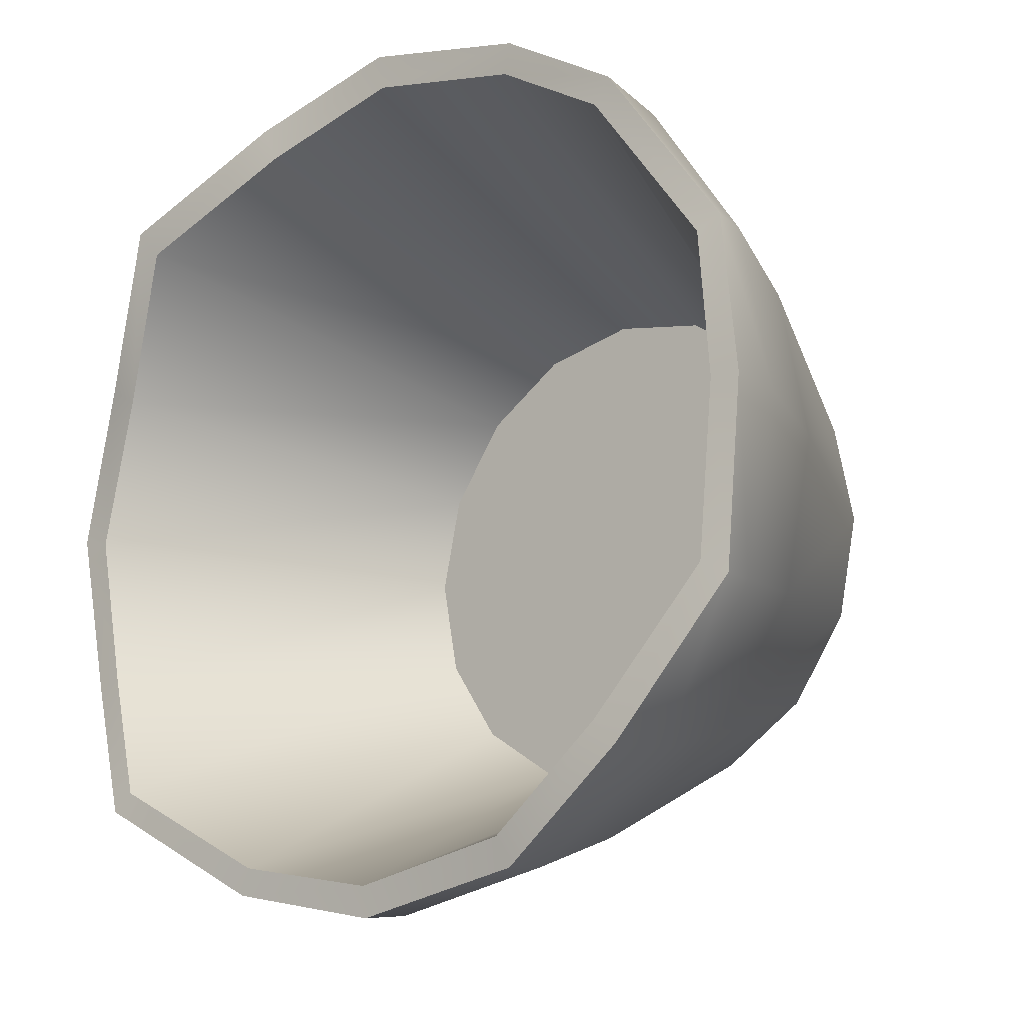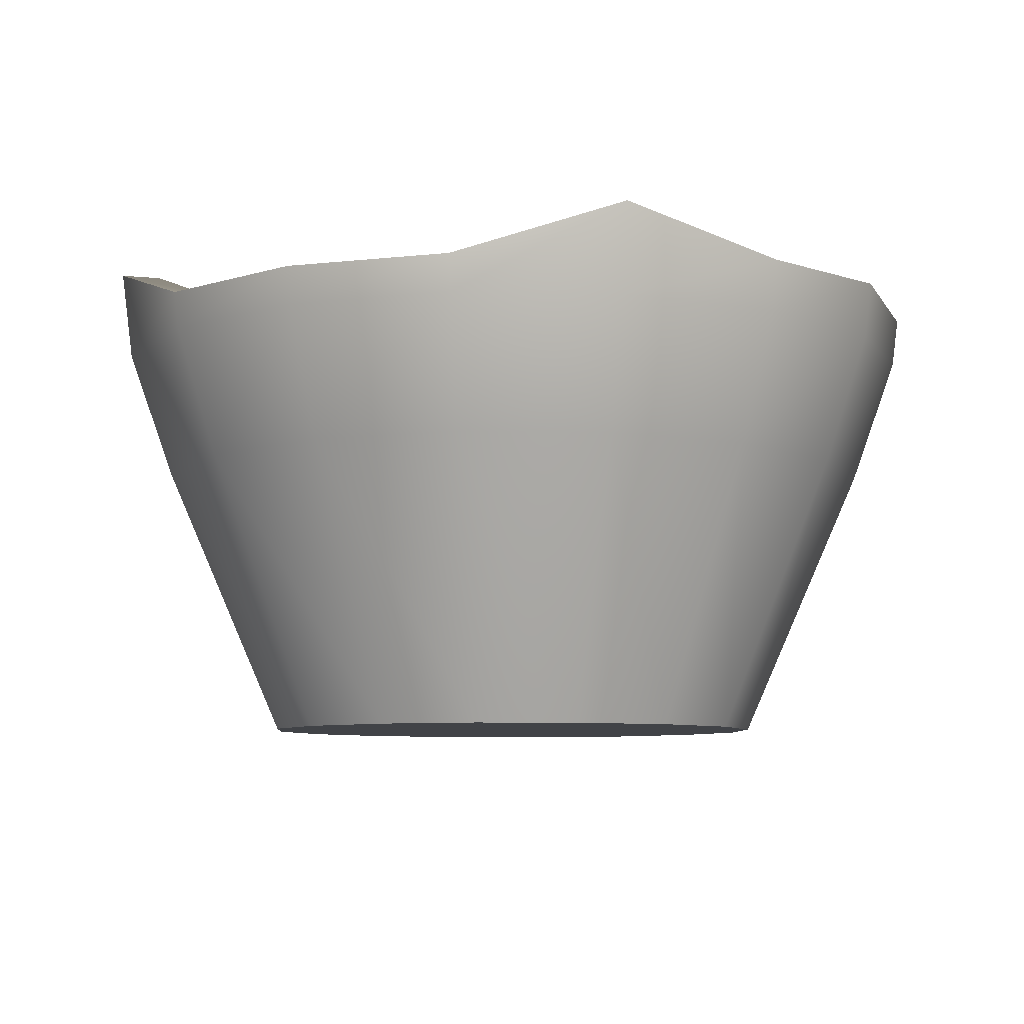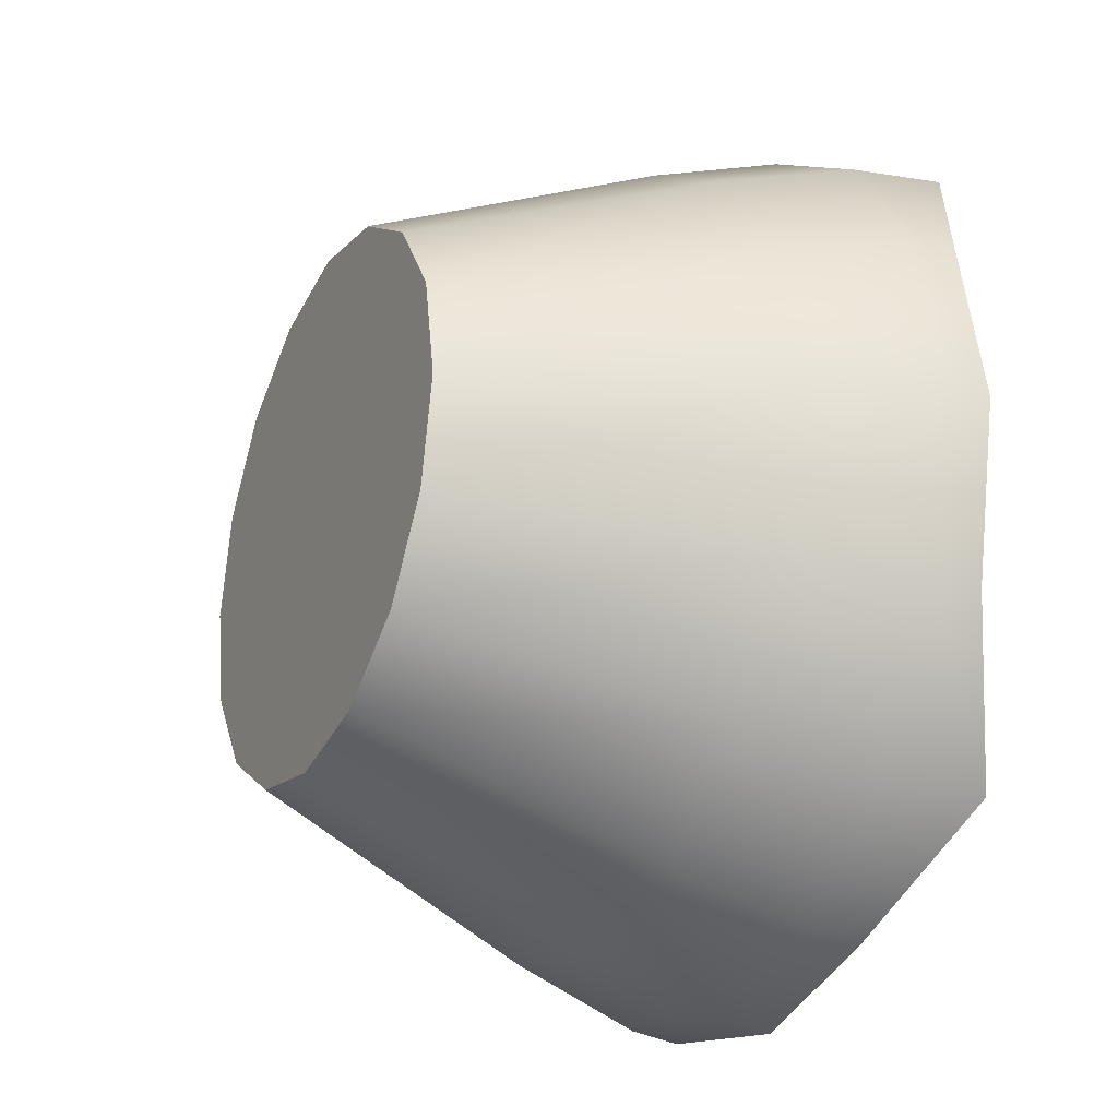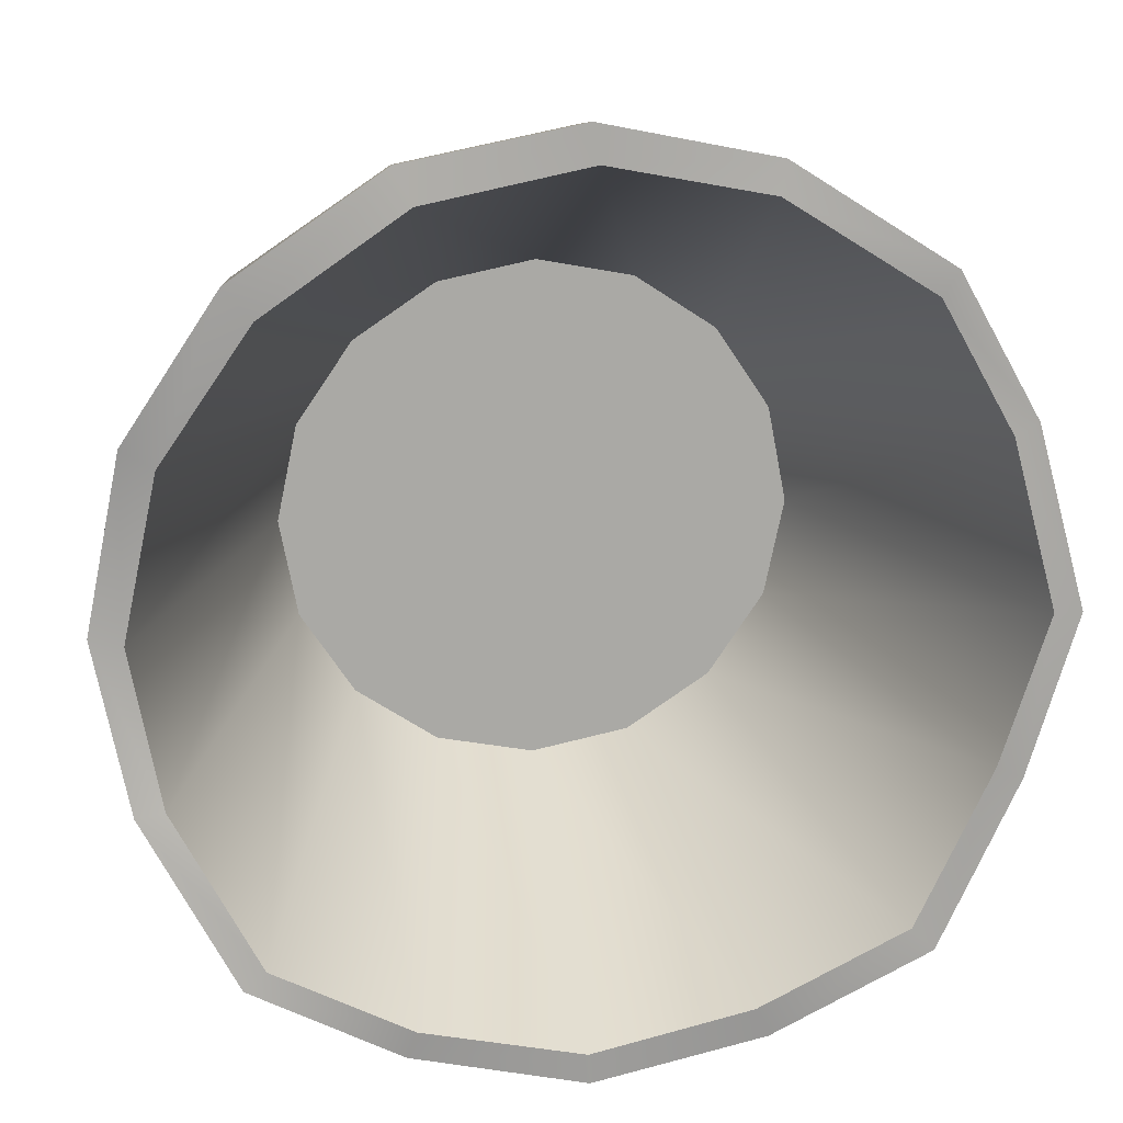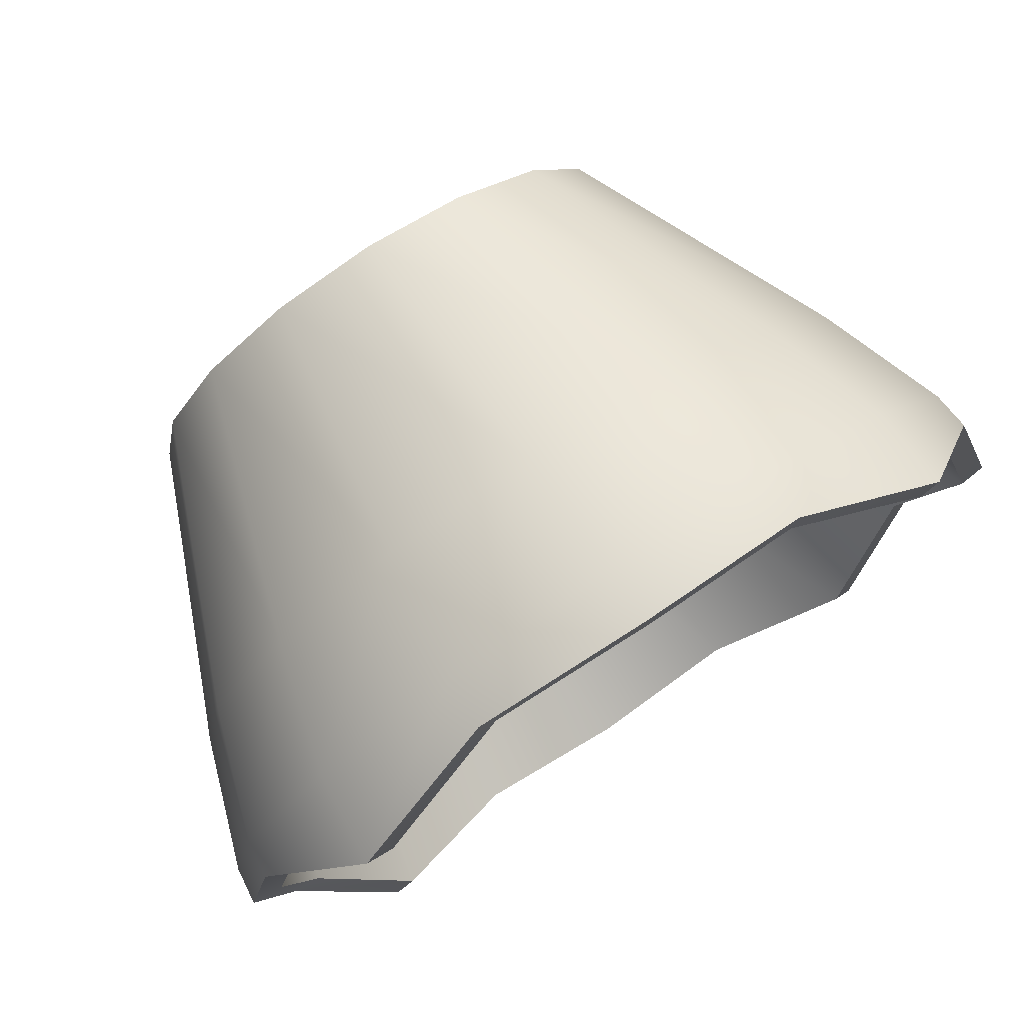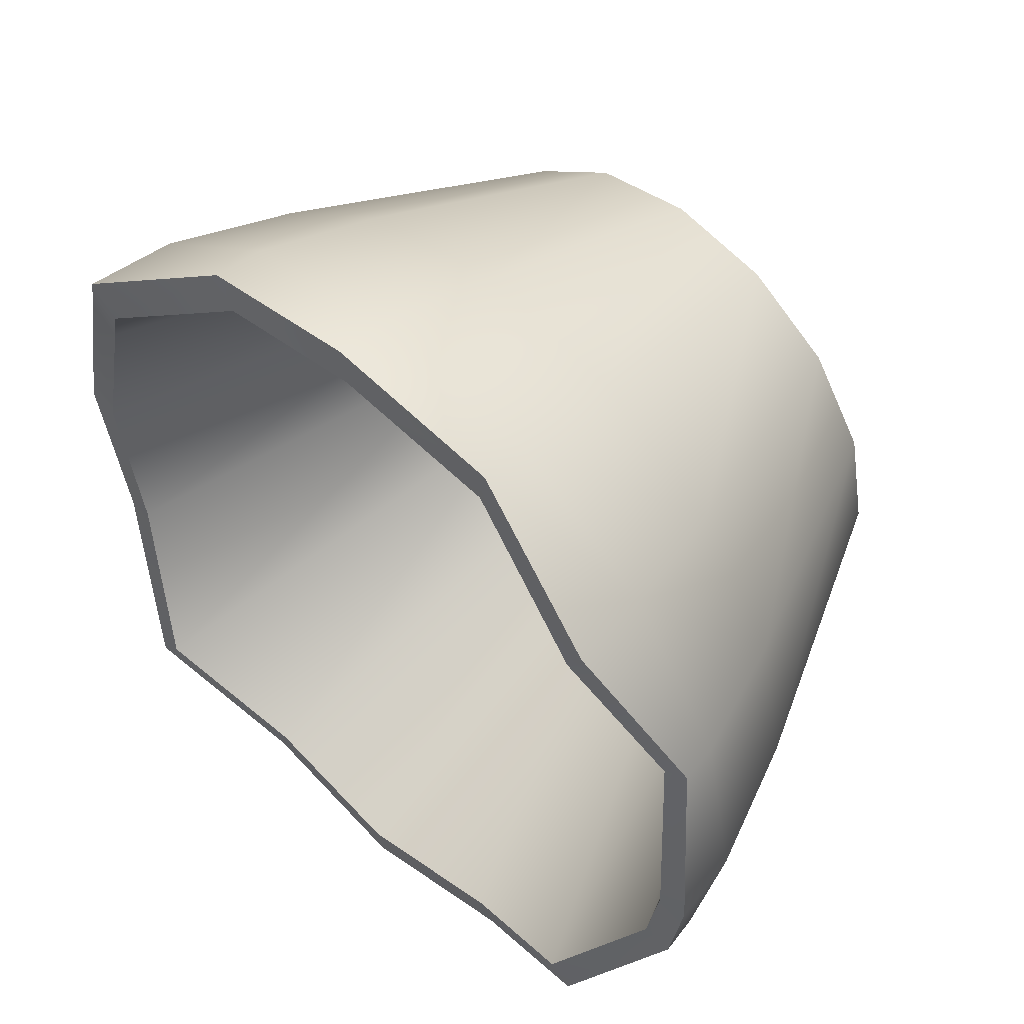
<metadata>
{"format":"obj","ext":"obj","renderer":"f3d","projection":"perspective","resolution":1024,"background":"white","views":[{"elev":-15.6,"azim":-140.9,"up":"+Z"},{"elev":-7.3,"azim":120.3,"up":"+Y"},{"elev":-26.7,"azim":64.0,"up":"+Z"},{"elev":15.5,"azim":172.4,"up":"+Z"},{"elev":79.0,"azim":147.0,"up":"+Z"},{"elev":53.4,"azim":-136.4,"up":"+Z"}]}
</metadata>
<code>
o Jar_Broken_1_Cylinder.029
v 0.000475 0.01158 -0.2613
v 0.1007 0.01158 -0.2414
v 0.1857 0.01158 -0.1846
v 0.2425 0.01158 -0.09963
v 0.2624 0.01158 0.000605
v 0.2425 0.01158 0.1008
v 0.1854 0.01158 0.1855
v 0.1007 0.01158 0.2426
v 0.000475 0.01158 0.2625
v -0.09976 0.01158 0.2426
v -0.1847 0.01158 0.1858
v -0.2415 0.01158 0.1008
v -0.2614 0.01158 0.000605
v -0.2415 0.01158 -0.09963
v -0.1847 0.01158 -0.1846
v -0.09976 0.01158 -0.2414
v 0.000475 0.2867 -0.3817
v 0.000475 0.4134 -0.4264
v 0.1468 0.2867 -0.3526
v 0.1639 0.4134 -0.3939
v 0.2708 0.2867 -0.2697
v 0.3024 0.4134 -0.3014
v 0.3536 0.2867 -0.1457
v 0.395 0.4134 -0.1628
v 0.3827 0.2867 0.000605
v 0.4275 0.4134 0.000605
v 0.3536 0.2867 0.1469
v 0.395 0.4134 0.164
v 0.2703 0.2867 0.2704
v 0.3019 0.4134 0.3021
v 0.1468 0.2867 0.3538
v 0.1639 0.4134 0.3951
v 0.000475 0.2867 0.3829
v 0.000475 0.4134 0.4277
v -0.1458 0.2867 0.3538
v -0.163 0.4134 0.3951
v -0.2698 0.2867 0.2709
v -0.3015 0.4134 0.3026
v -0.3527 0.2867 0.1469
v -0.3941 0.4134 0.164
v -0.3818 0.2867 0.000605
v -0.4266 0.4134 0.000605
v -0.3527 0.2867 -0.1457
v -0.3941 0.4134 -0.1628
v -0.2698 0.2867 -0.2697
v -0.3015 0.4134 -0.3014
v -0.1458 0.2867 -0.3526
v -0.163 0.4134 -0.3939
v 0.002935 0.06397 -0.255
v 0.1013 0.06332 -0.2365
v 0.1842 0.06247 -0.182
v 0.2392 0.06155 -0.09977
v 0.2578 0.06069 -0.002254
v 0.2372 0.06004 0.09566
v 0.1802 0.05969 0.1788
v 0.09643 0.05969 0.2353
v -0.002306 0.06004 0.2557
v -0.1006 0.06069 0.2373
v -0.1836 0.06155 0.1828
v -0.2386 0.06247 0.1005
v -0.2572 0.06332 0.002986
v -0.2366 0.06397 -0.09492
v -0.1799 0.06433 -0.1783
v -0.09581 0.06433 -0.2345
v 0.2899 0.5014 -0.2923
v 0.3104 0.5022 -0.3093
v -0.1524 0.4649 -0.3709
v 0.1663 0.4634 0.401
v -0.1653 0.462 0.4008
v 0.3688 0.4505 0.1464
v -0.1653 0.462 -0.3996
v -0.005889 0.4686 0.3988
v 0.4322 0.4504 0.000605
v -0.4082 0.4854 0.001296
v -0.2933 0.4952 0.286
v -0.2871 0.4965 -0.2857
v 0.000475 0.4683 0.4346
v 0.3993 0.4499 0.1658
v -0.4353 0.4825 0.000605
v 0.2839 0.5012 0.2804
v -0.3088 0.495 0.3099
v -0.3088 0.495 -0.3087
v -0.3719 0.4544 -0.1515
v 0.3719 0.4519 -0.1592
v 0.3099 0.5022 0.31
v -0.3984 0.4507 -0.1646
v 0.3993 0.4499 -0.1646
v 0.1567 0.4659 -0.3744
v 0.4011 0.4515 -0.006712
v -0.3752 0.4534 0.154
v 0.1663 0.4634 -0.3998
v 0.1492 0.4635 0.3662
v -0.1602 0.4629 0.3691
v -0.3984 0.4507 0.1658
v 0.000475 0.4683 -0.4334
v 0.002369 0.4706 -0.4038
f 16 47 17 1
f 3 21 23 4
f 4 23 25 5
f 5 25 27 6
f 6 27 29 7
f 7 29 31 8
f 8 31 33 9
f 9 33 35 10
f 10 35 37 11
f 11 37 39 12
f 12 39 41 13
f 13 41 43 14
f 14 43 45 15
f 15 45 47 16
f 1 17 19 2
f 1 2 3 4 5 6 7 8 9 10 11 12 13 14 15 16
f 2 19 21 3
f 48 18 17 47
f 46 48 47 45
f 44 46 45 43
f 42 44 43 41
f 40 42 41 39
f 38 40 39 37
f 36 38 37 35
f 34 36 35 33
f 32 34 33 31
f 30 32 31 29
f 28 30 29 27
f 26 28 27 25
f 24 26 25 23
f 22 24 23 21
f 20 22 21 19
f 18 20 19 17
f 67 64 49 96
f 76 63 64 67
f 83 62 63 76
f 74 61 62 83
f 90 60 61 74
f 75 59 60 90
f 93 58 59 75
f 72 57 58 93
f 92 56 57 72
f 80 55 56 92
f 70 54 55 80
f 89 53 54 70
f 84 52 53 89
f 65 51 52 84
f 88 50 51 65
f 96 49 50 88
f 49 64 63 62 61 60 59 58 57 56 55 54 53 52 51 50
f 95 91 20 18
f 82 71 48 46
f 77 69 36 34
f 85 68 32 30
f 73 78 28 26
f 66 87 24 22
f 79 86 44 42
f 81 94 40 38
f 71 95 18 48
f 86 82 46 44
f 68 77 34 32
f 87 73 26 24
f 91 66 22 20
f 94 79 42 40
f 69 81 38 36
f 78 85 30 28
f 88 65 66 91
f 65 84 87 66
f 84 89 73 87
f 89 70 78 73
f 70 80 85 78
f 80 92 68 85
f 92 72 77 68
f 72 93 69 77
f 93 75 81 69
f 75 90 94 81
f 90 74 79 94
f 74 83 86 79
f 83 76 82 86
f 76 67 71 82
f 67 96 95 71
f 96 88 91 95

</code>
